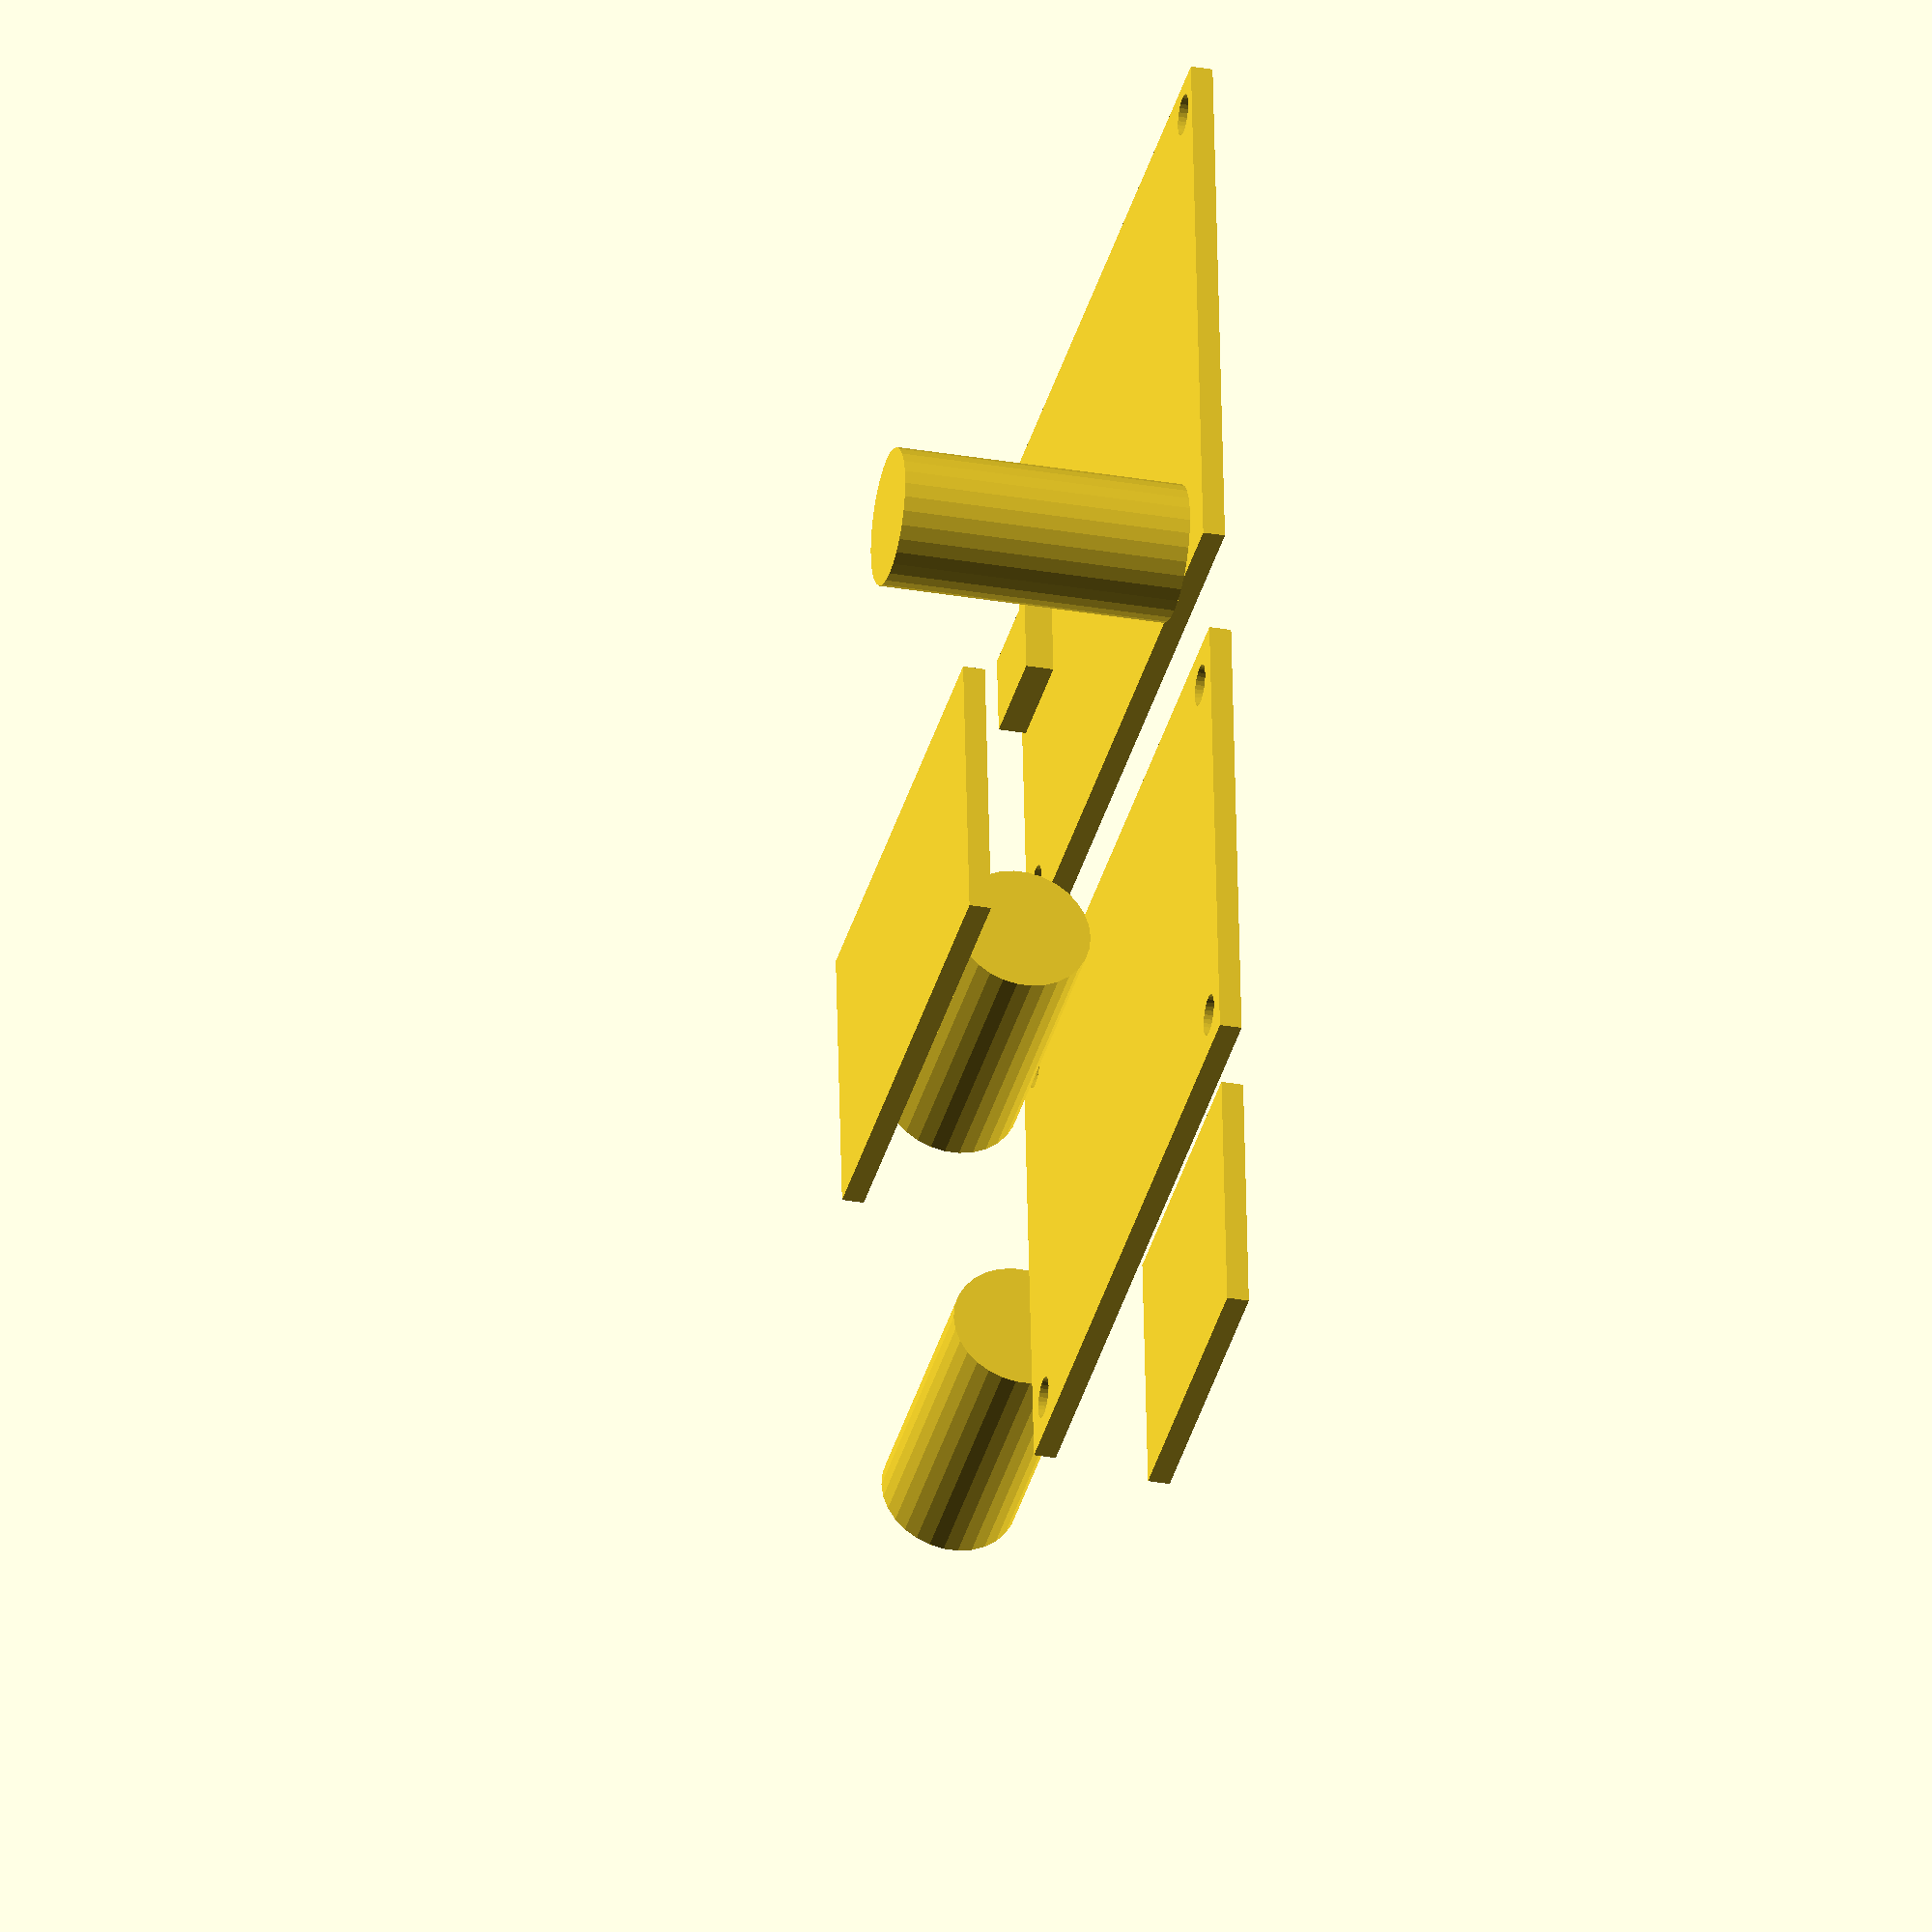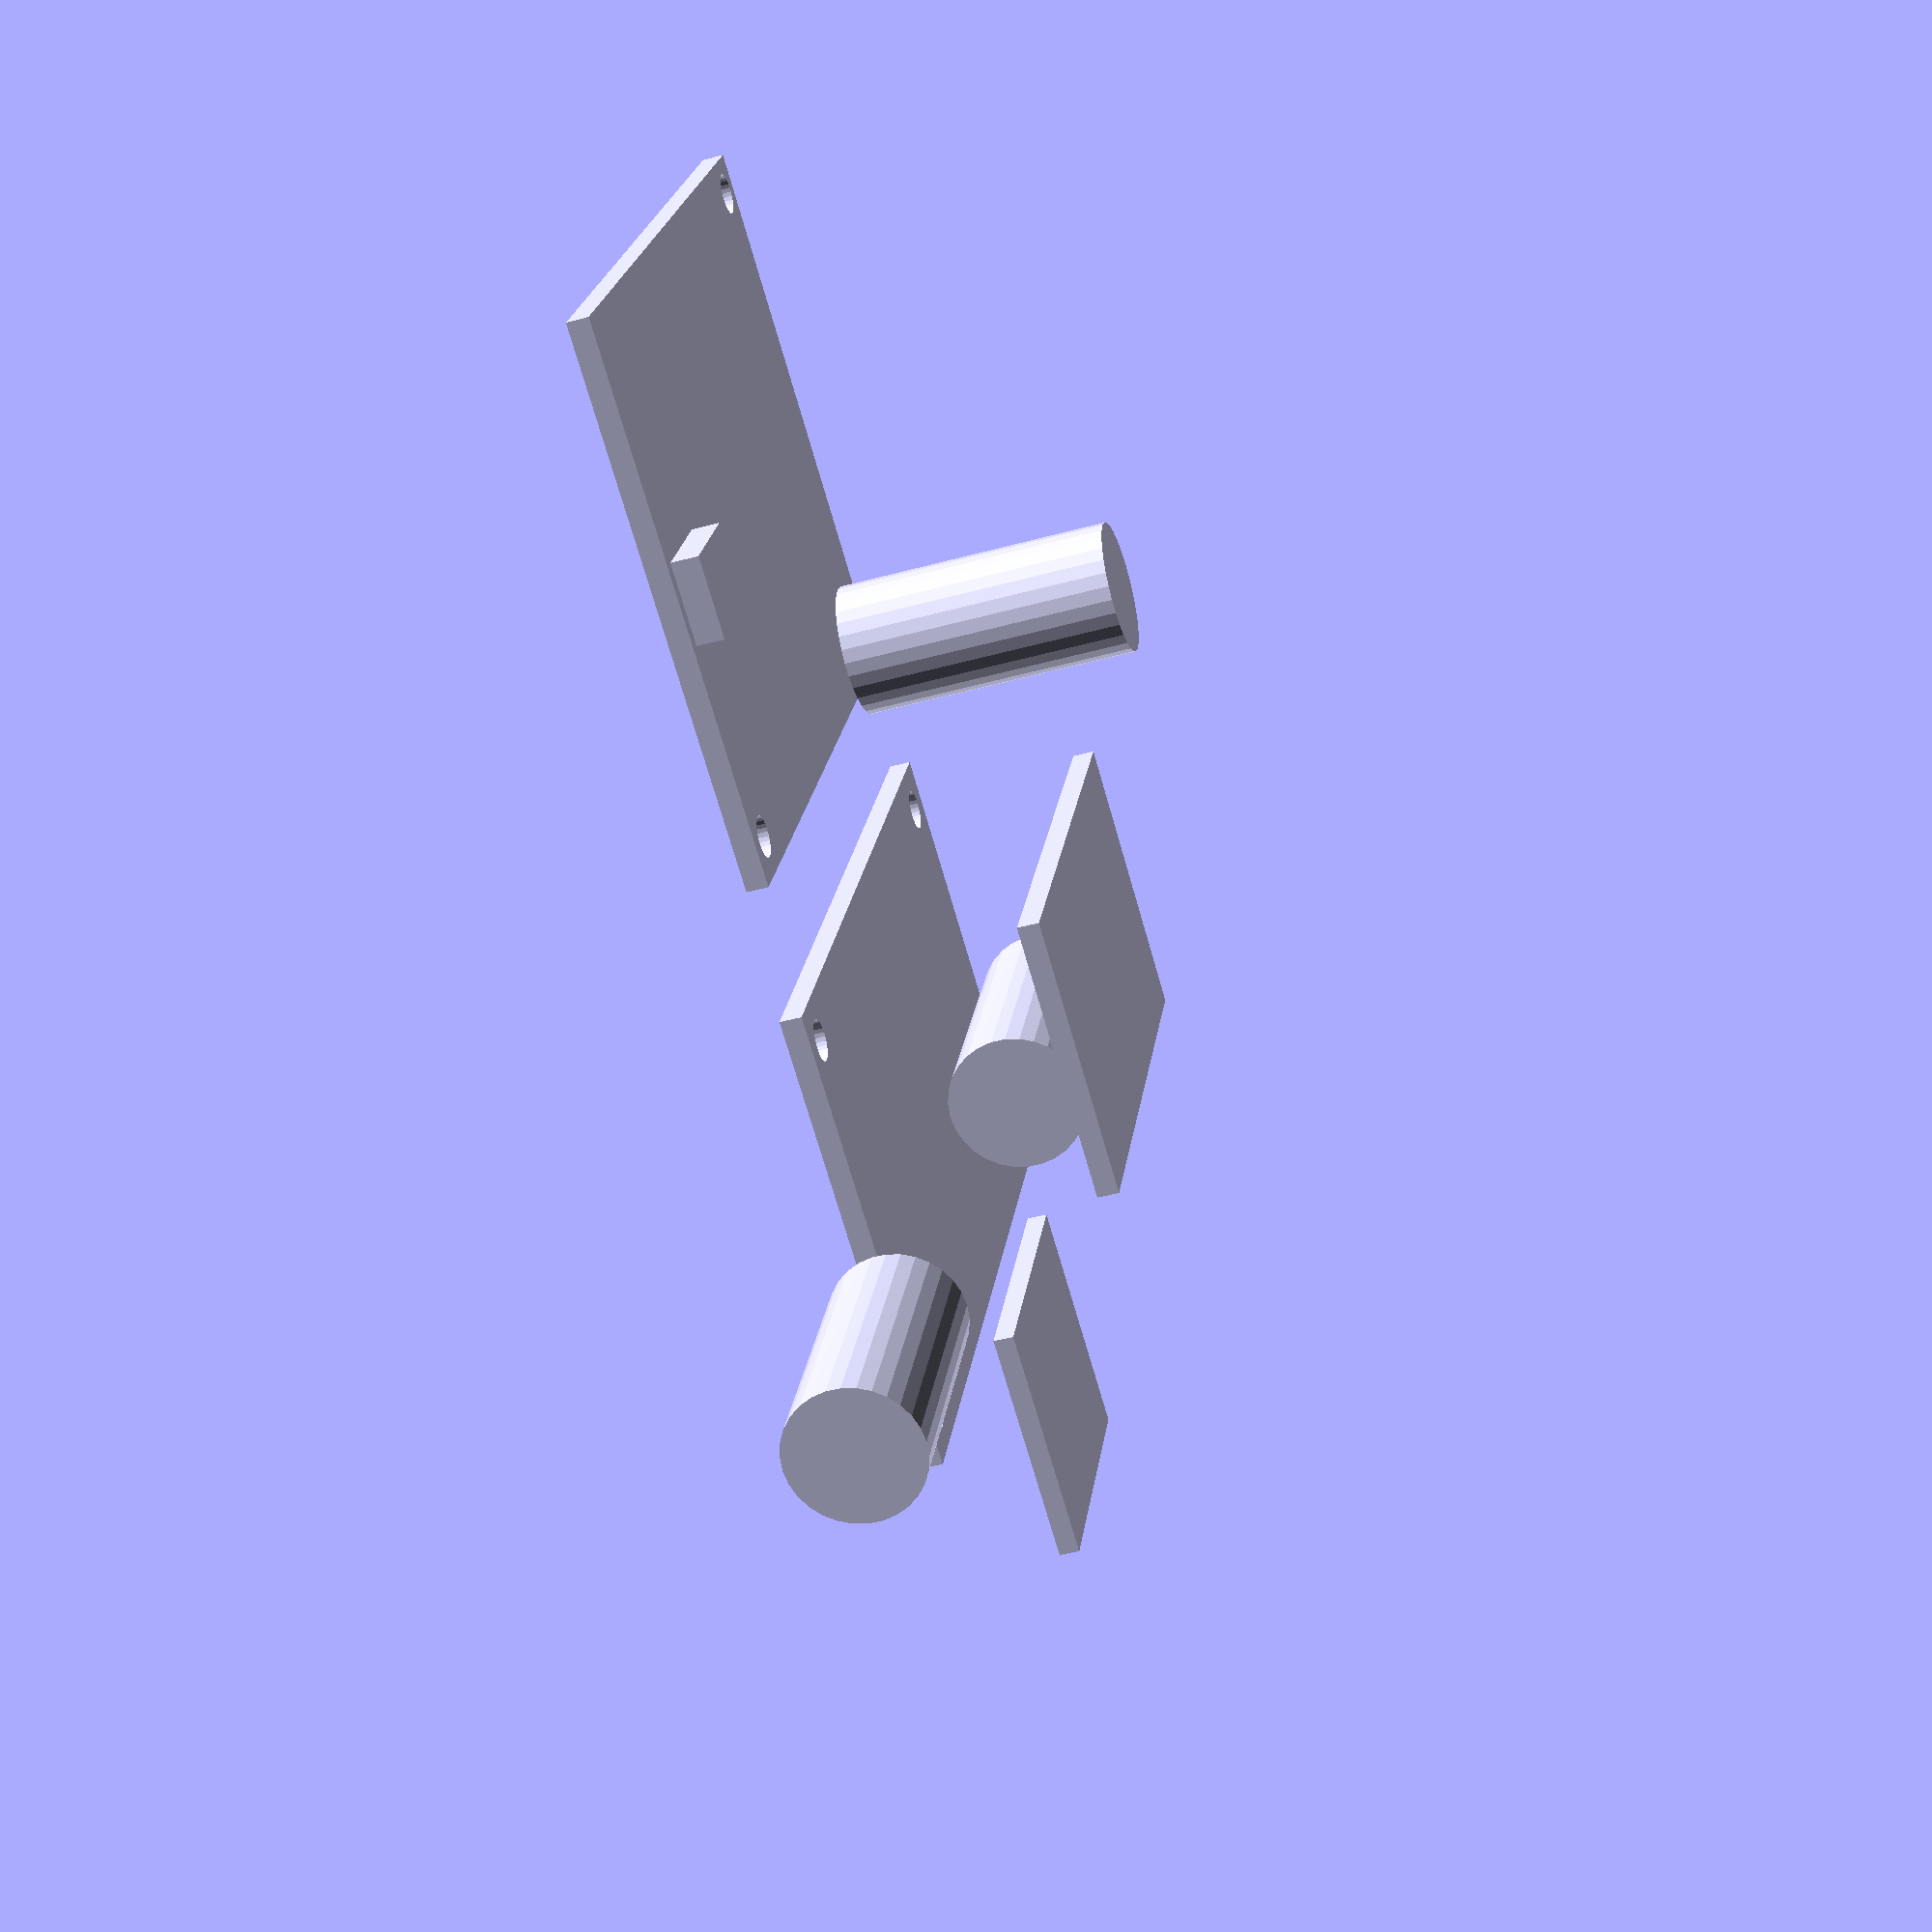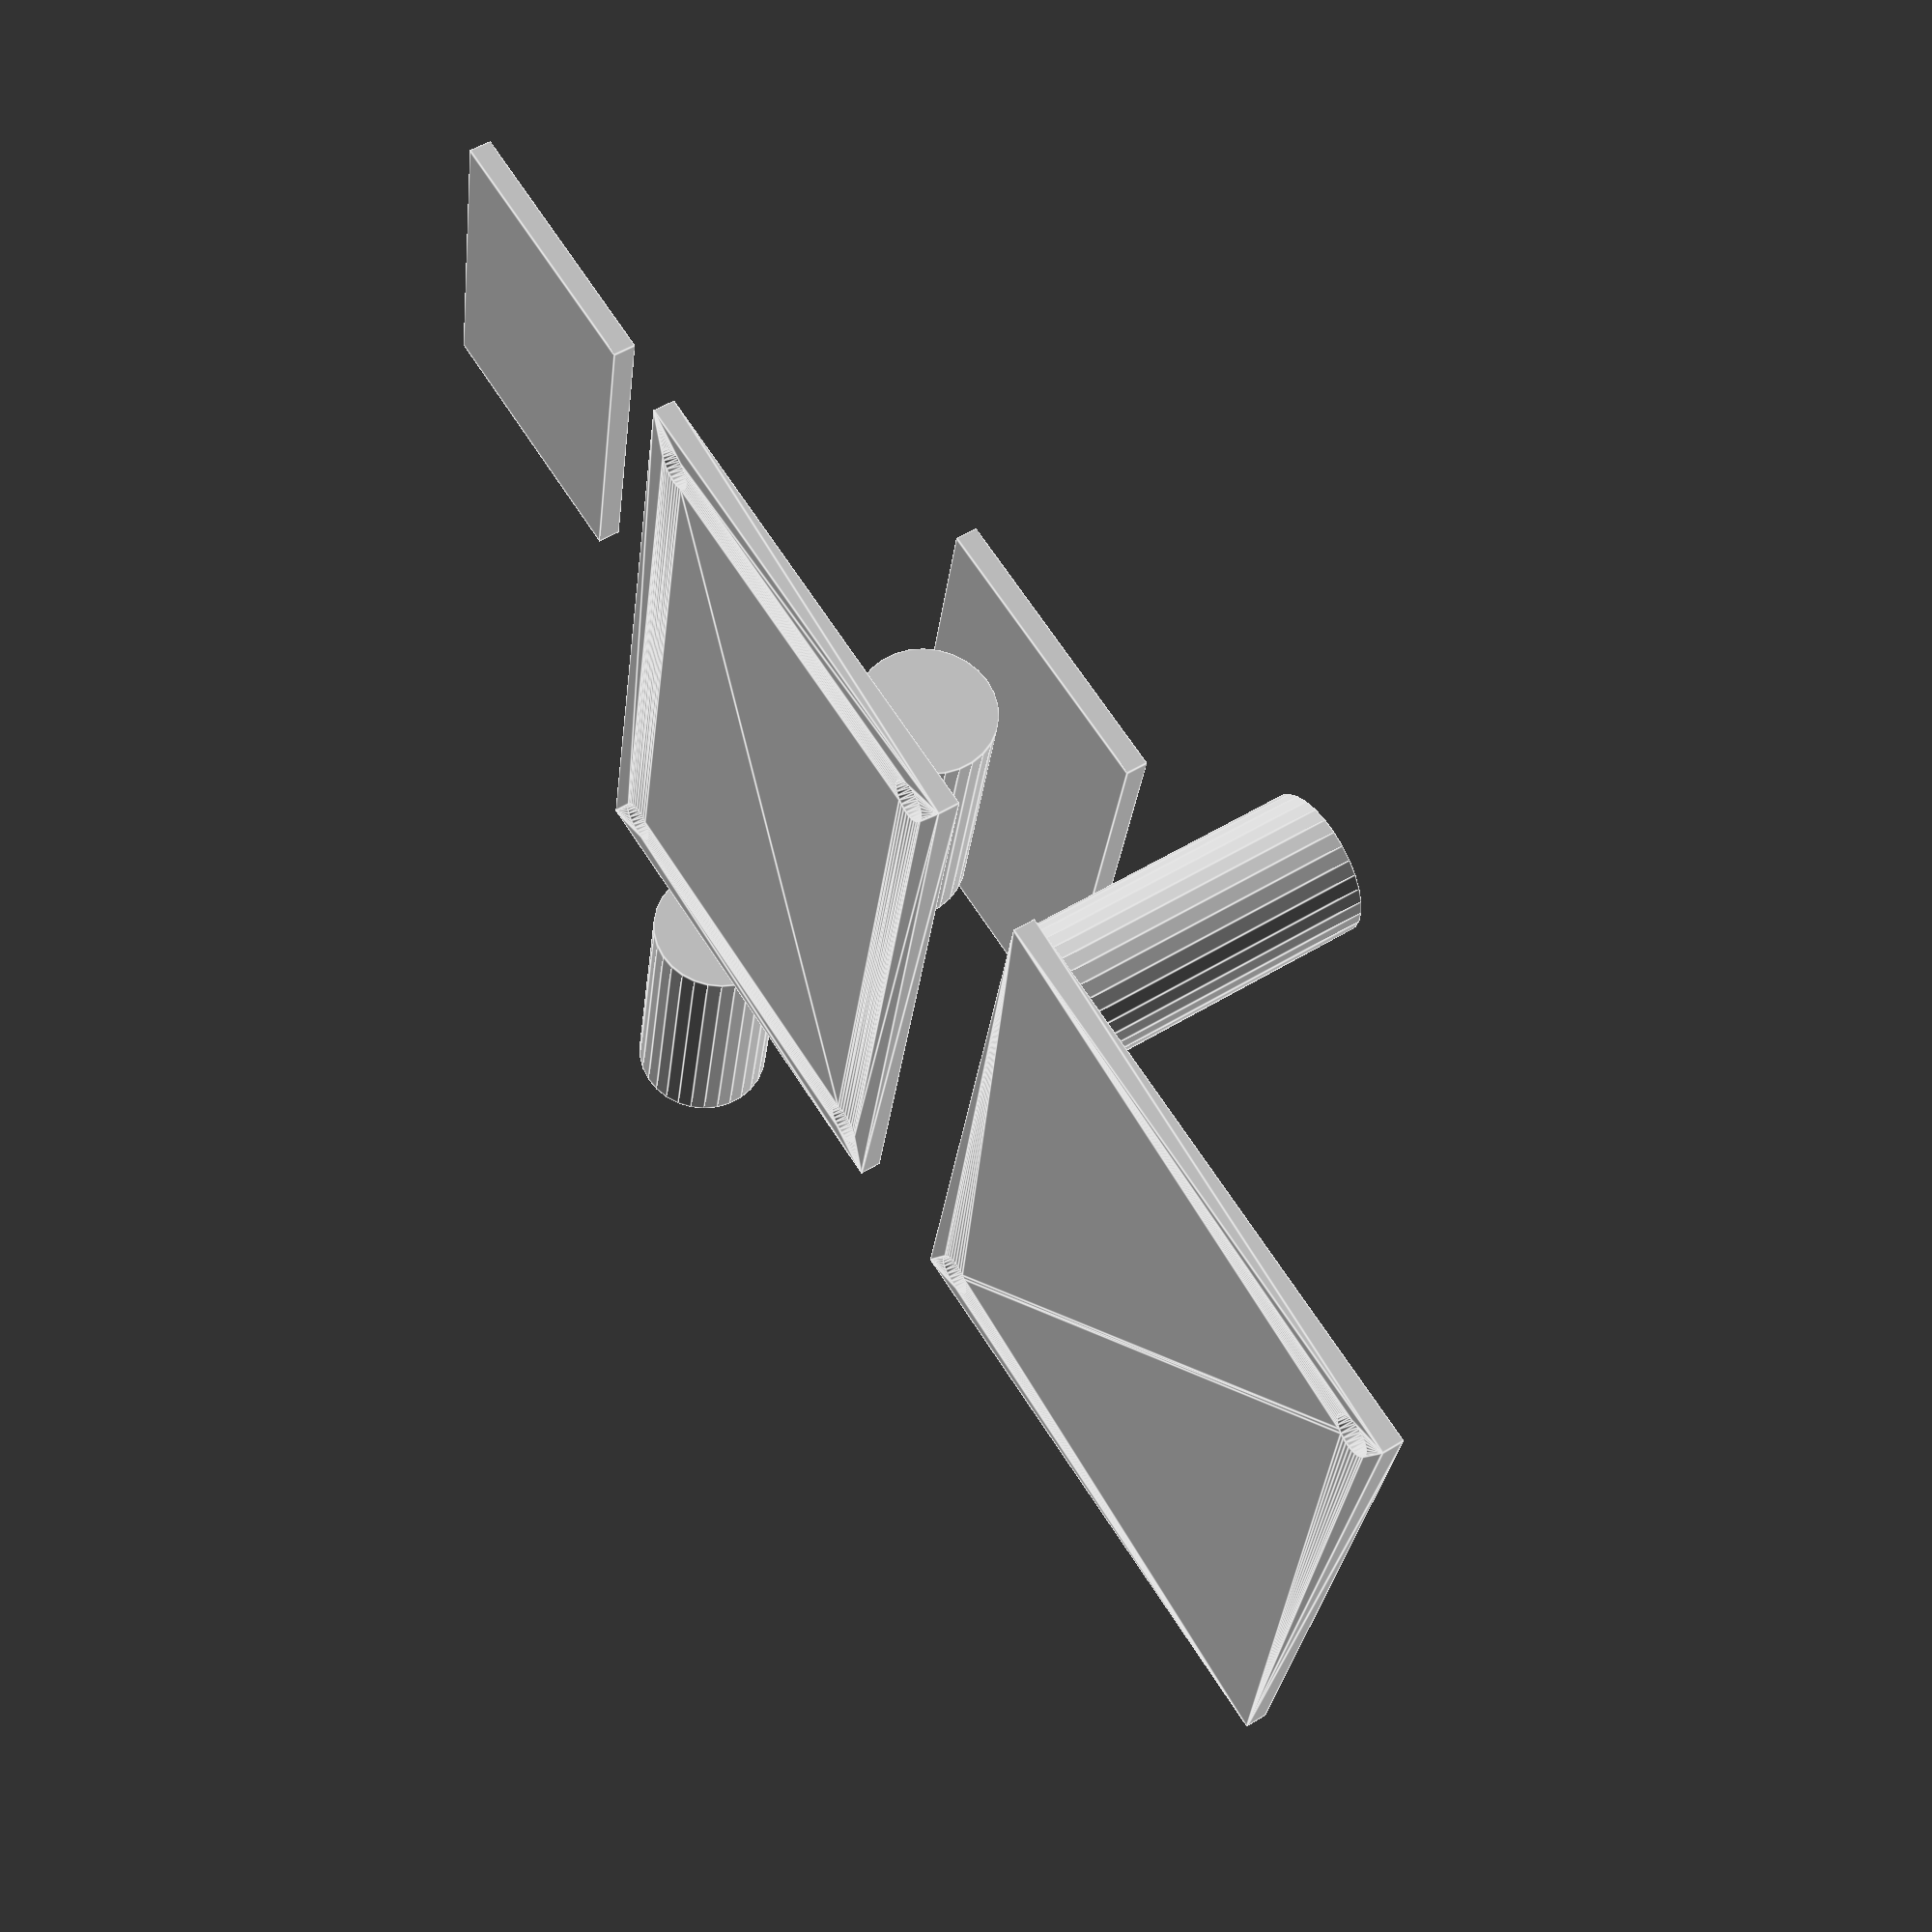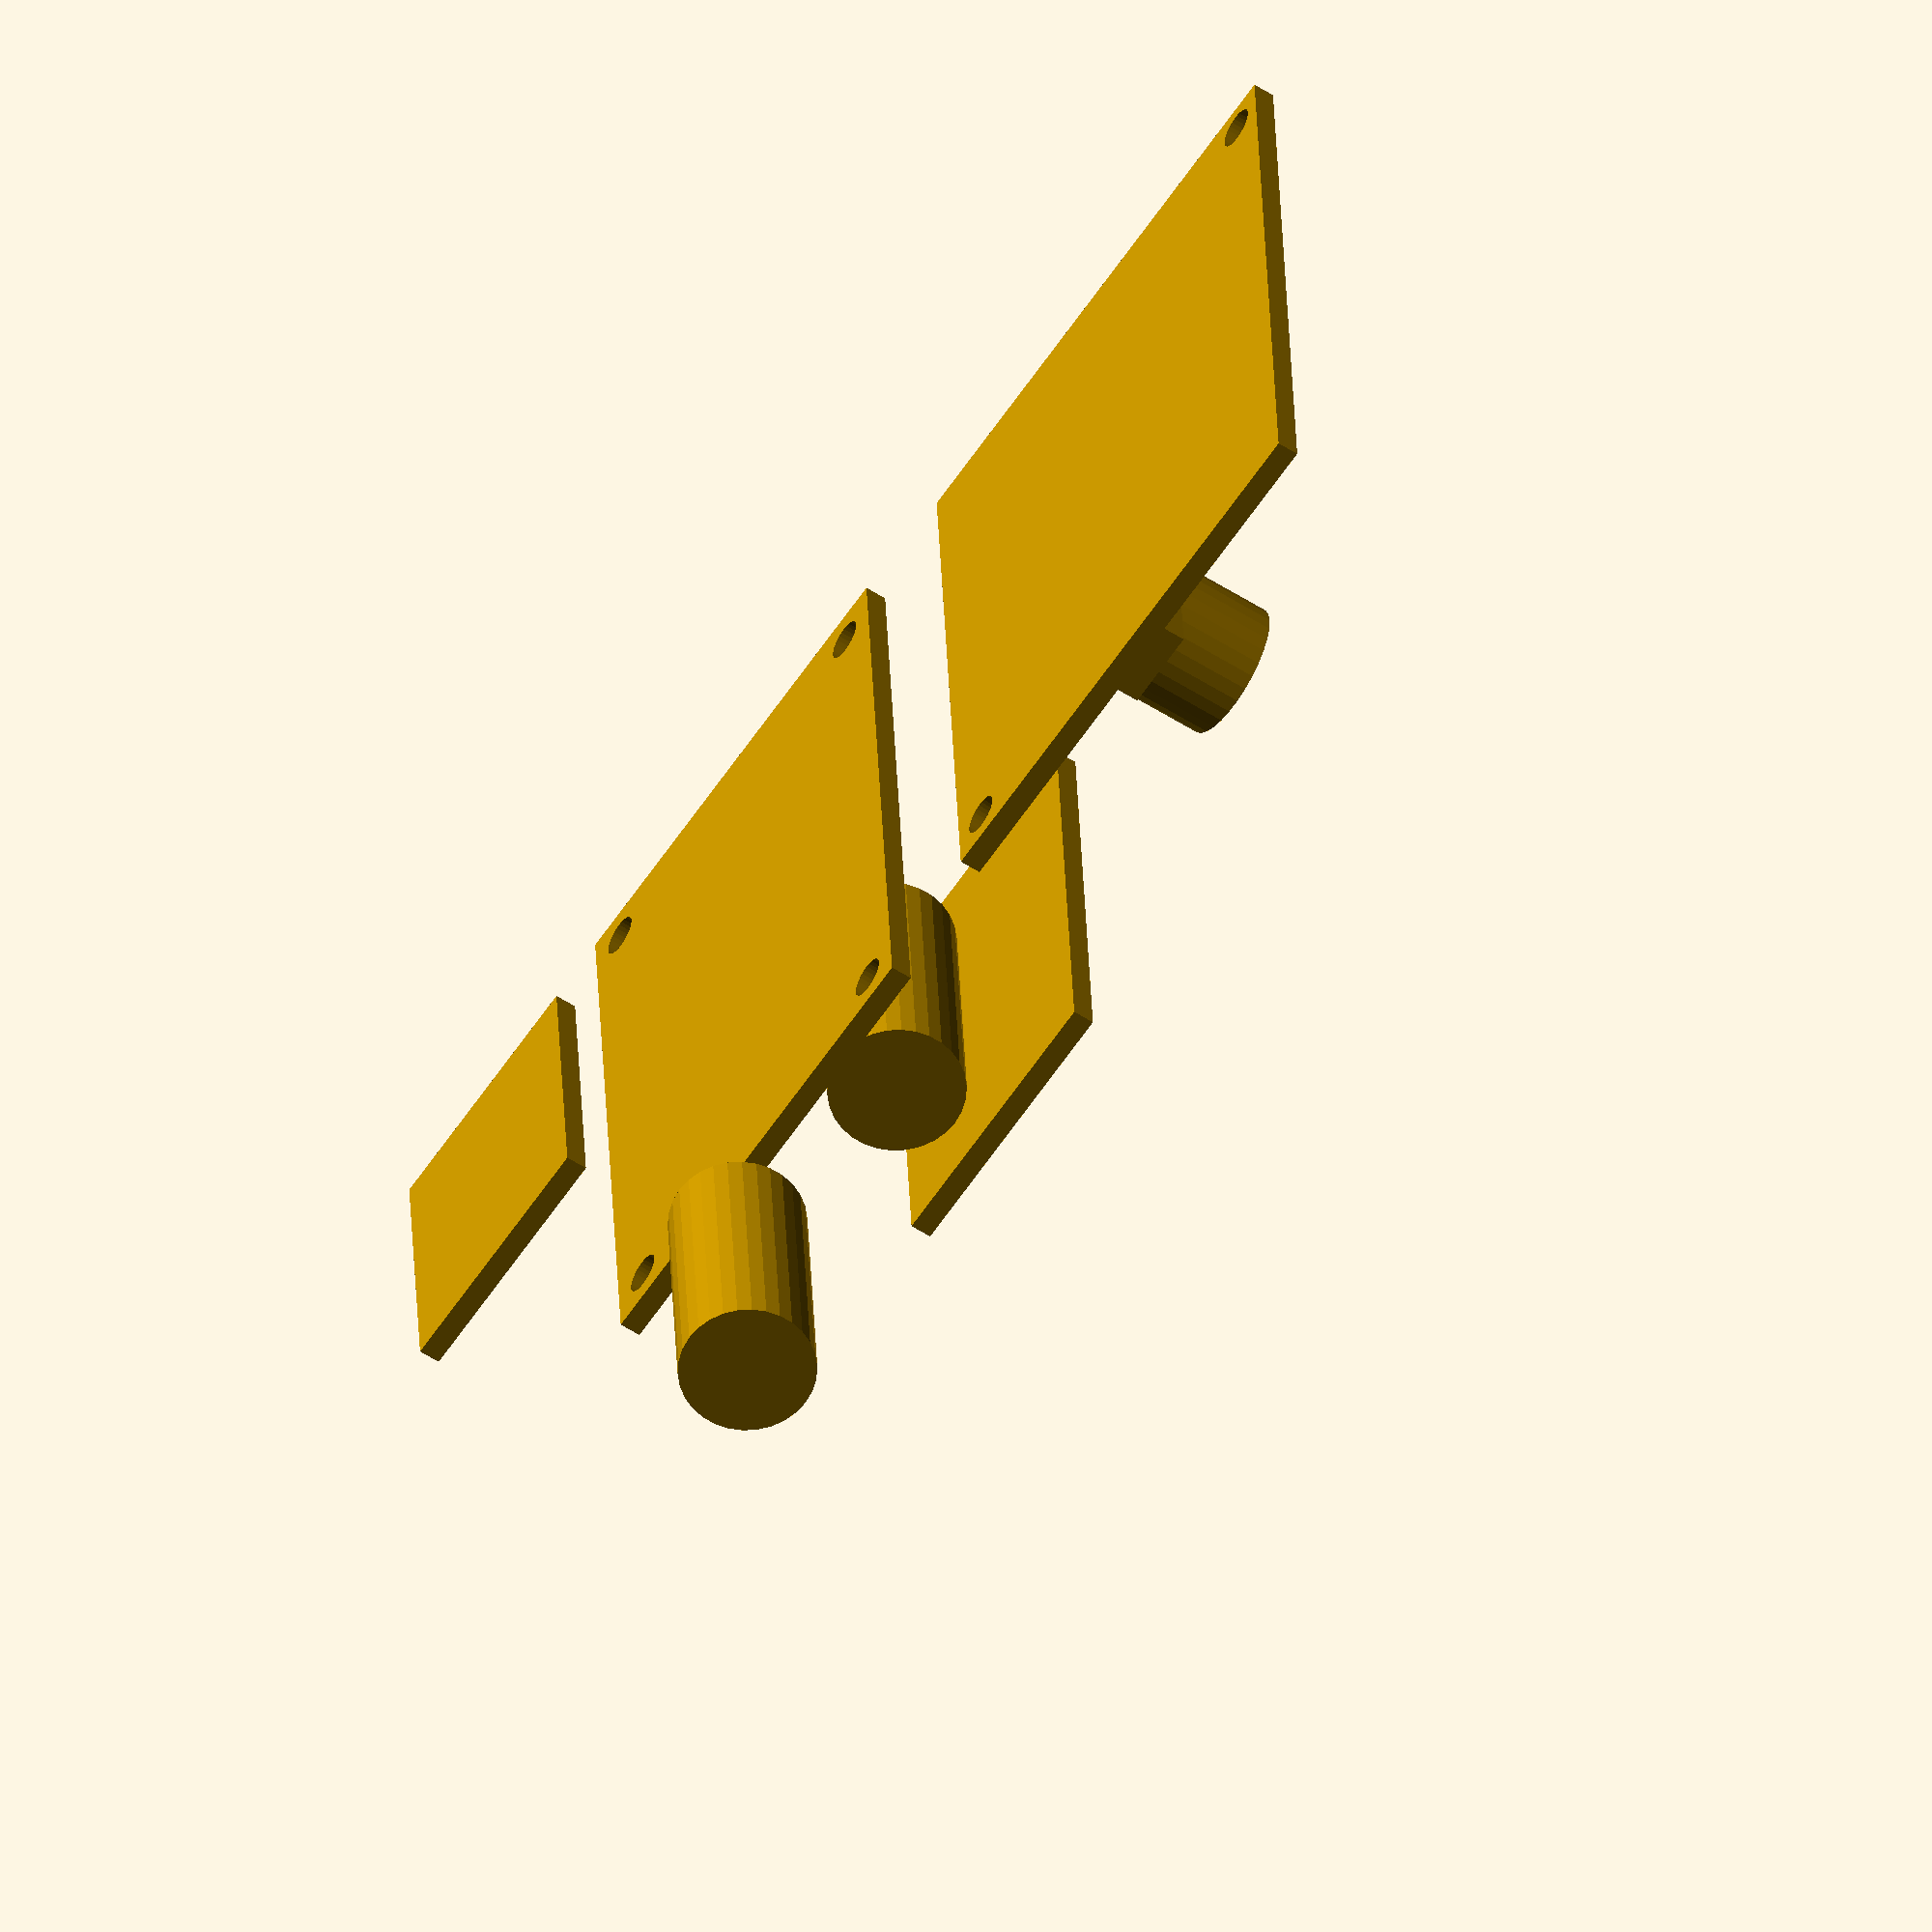
<openscad>
// Electronics holder in Portable Speaker

$fn=30;
union(){
    translate([54/2-37/2,0,16])DigPots();
    AudioProcessor();
    translate([52,-50,0])rotate([0,0,90])Arduino();
    translate([0,40,0])MicPreamp();
}

module DigPots(){
    cube([37,21,1.6]);
    translate([10,15,-5])rotate([0,90,0])cylinder(d=10,h=21);
}

module MicPreamp(){
    cube([23,19,1.6]);
}

module AudioProcessor(){
    linear_extrude(1.6)
    difference(){
        square([54,35]);
        translate([3,3])circle(d=3);
        translate([54-3,35-3])circle(d=3);
        translate([3,35-3])circle(d=3);
        translate([54-3,3])circle(d=3);
    }
    translate([55,23,2])rotate([0,90,0])cylinder(d=10,h=21);
}

module Arduino(){
    linear_extrude(1.6)
    difference(){
        square([41,51]);
        translate([2.5,51-2.5])circle(d=3);
        translate([41-2.75,2.75])circle(d=3);
    }
    translate([41.2/2-3,1,1.6])cube([6,8,2]);
    translate([38,44,2])cylinder(d=10,h=21);
}
</openscad>
<views>
elev=210.8 azim=355.0 roll=104.3 proj=o view=wireframe
elev=224.9 azim=294.7 roll=252.4 proj=p view=solid
elev=127.3 azim=258.5 roll=303.4 proj=p view=edges
elev=56.9 azim=93.5 roll=236.3 proj=o view=solid
</views>
